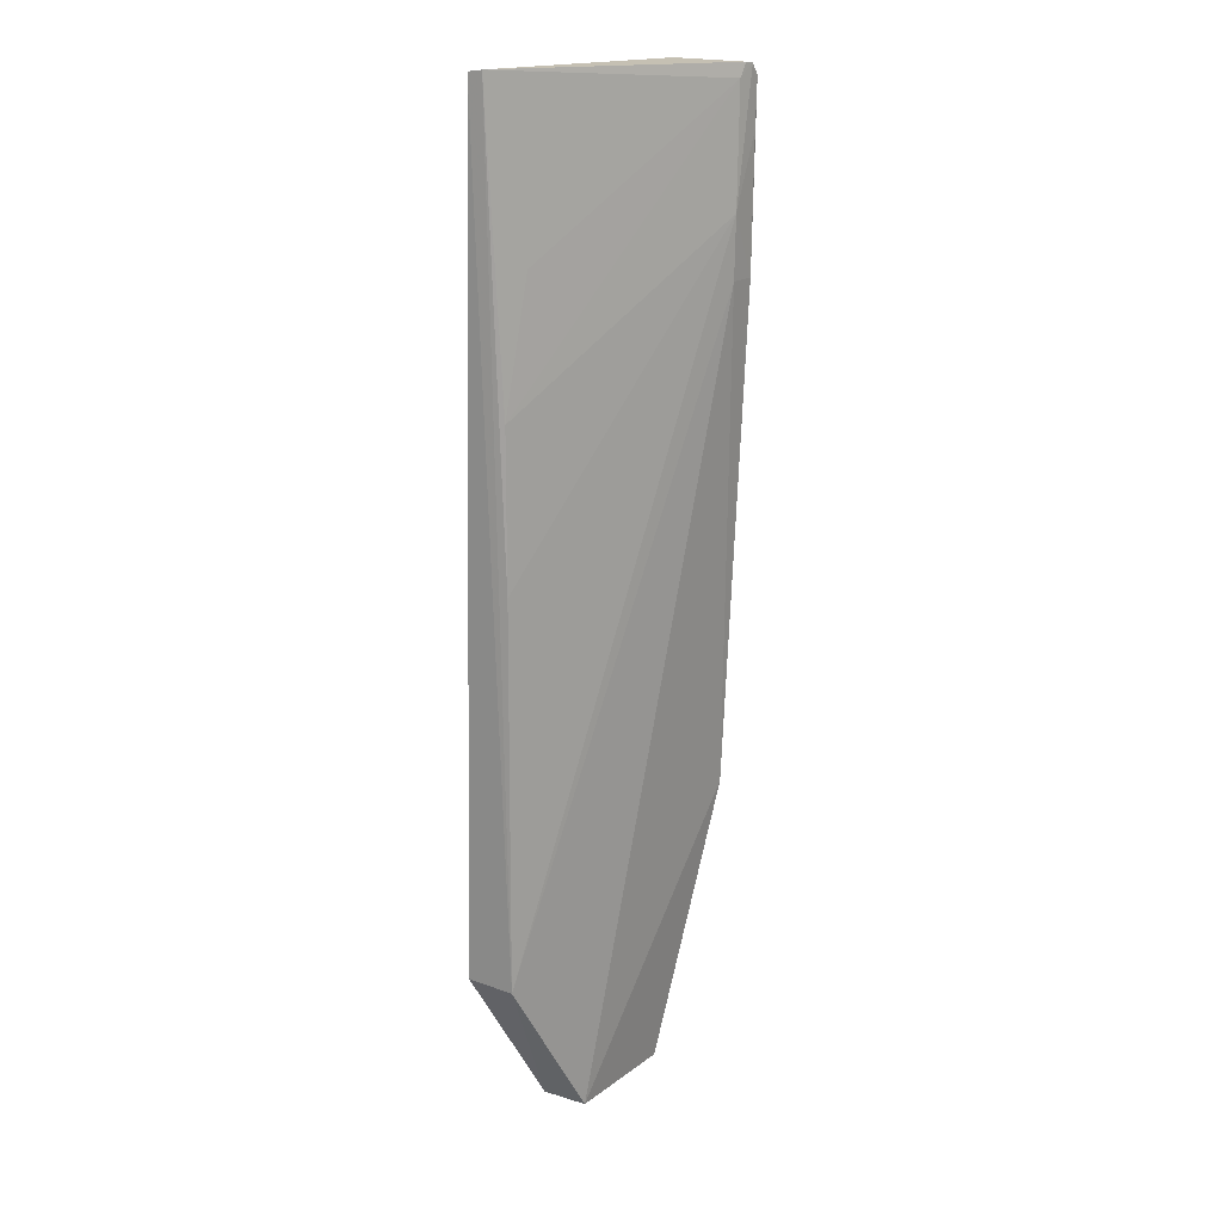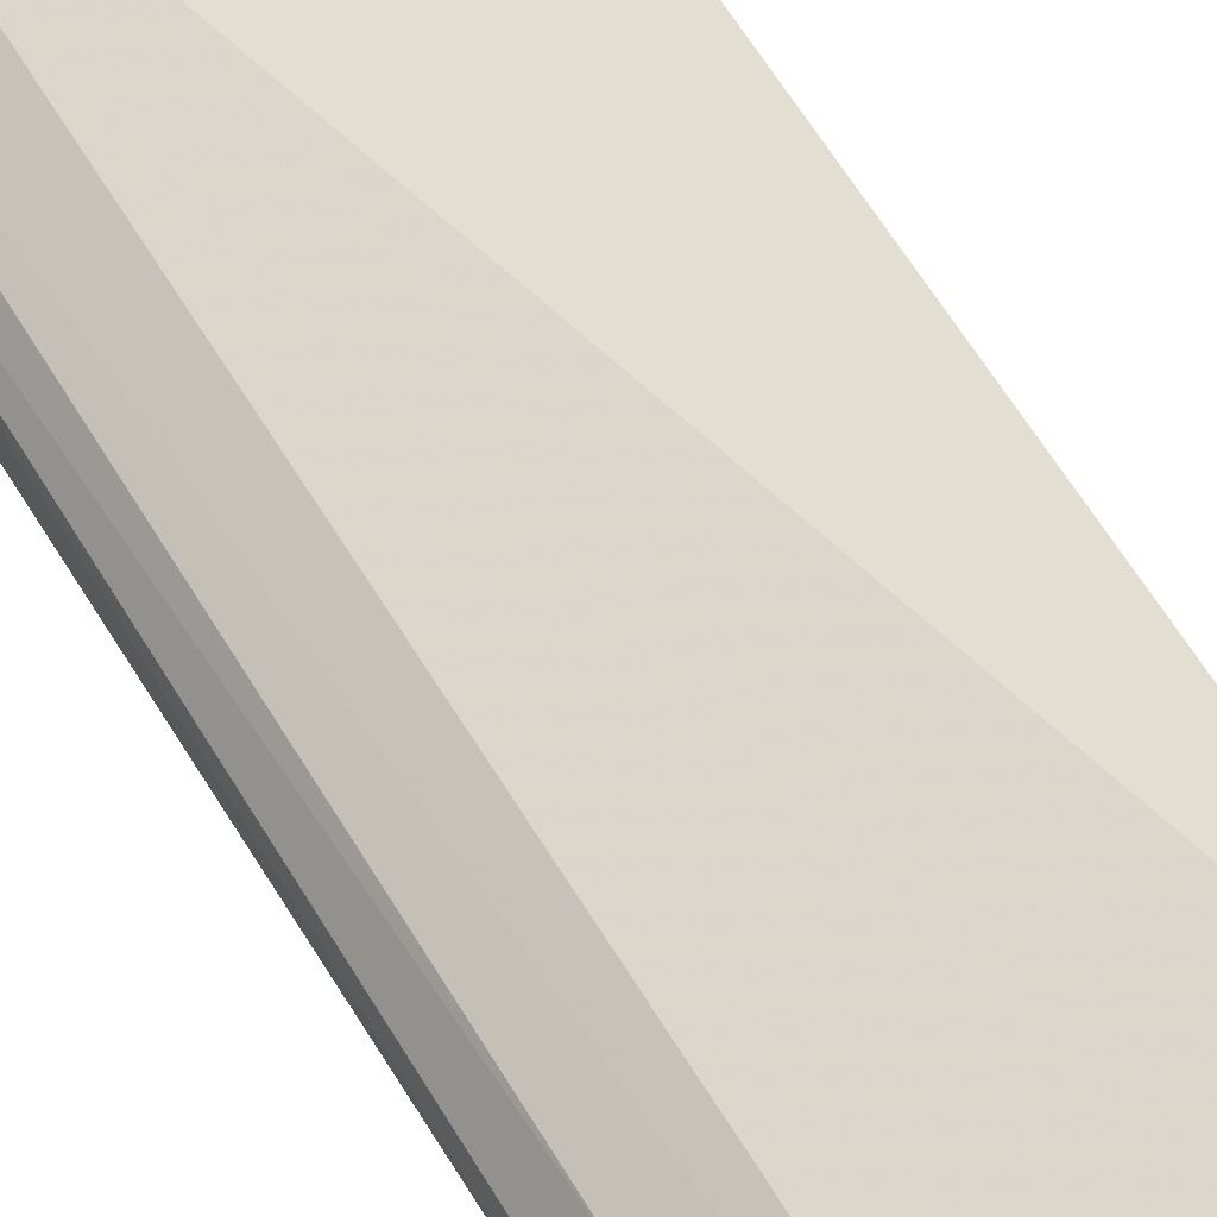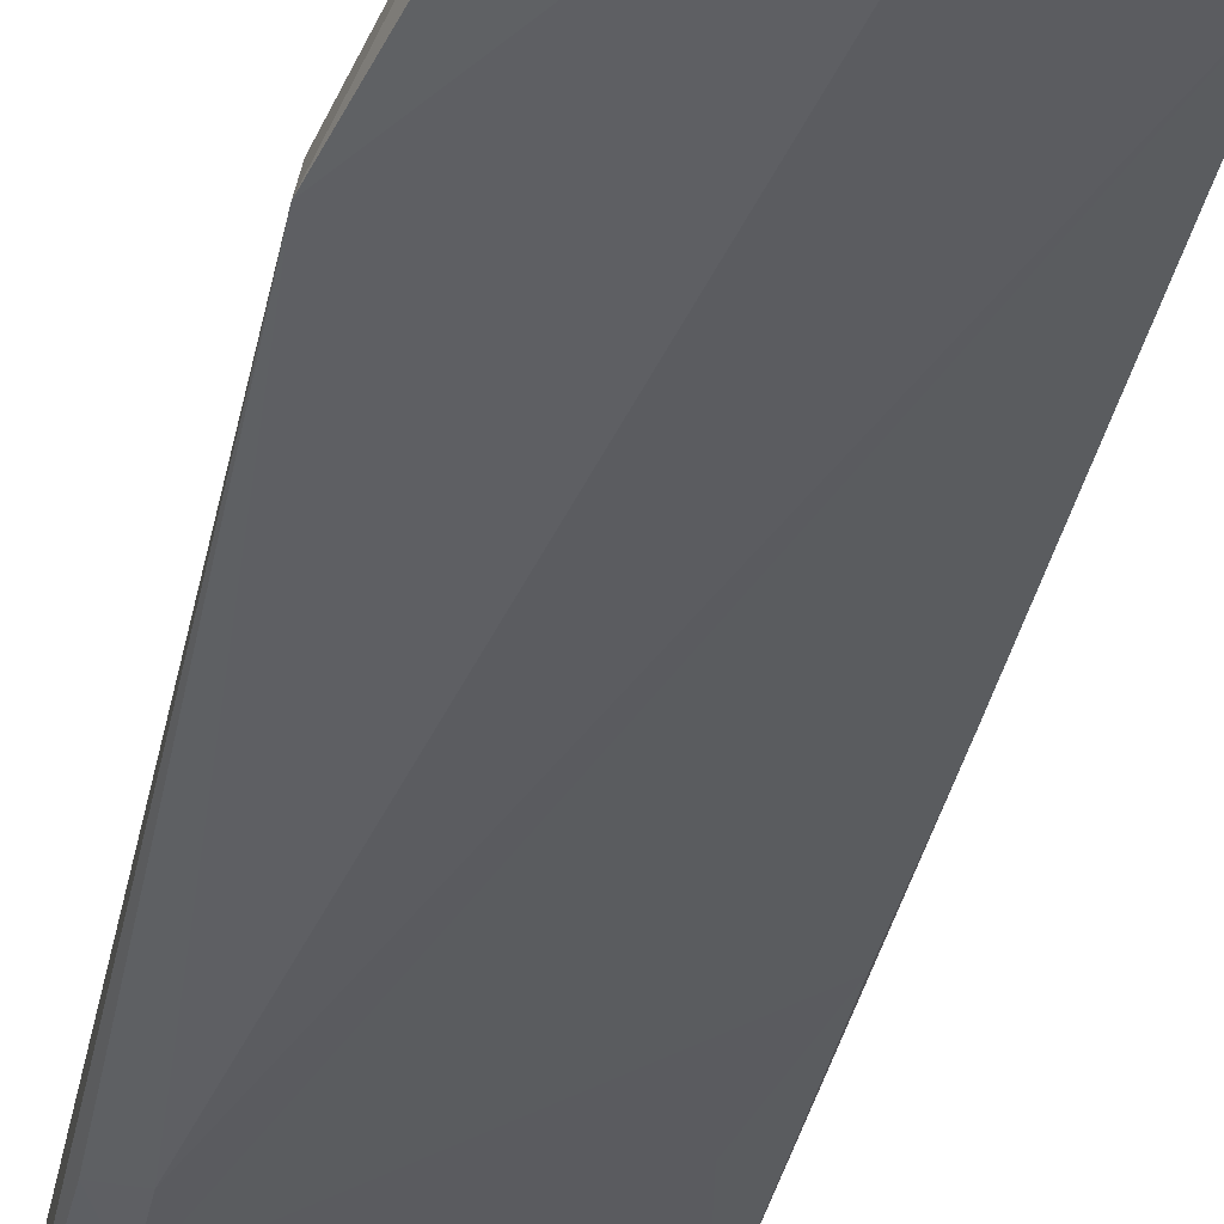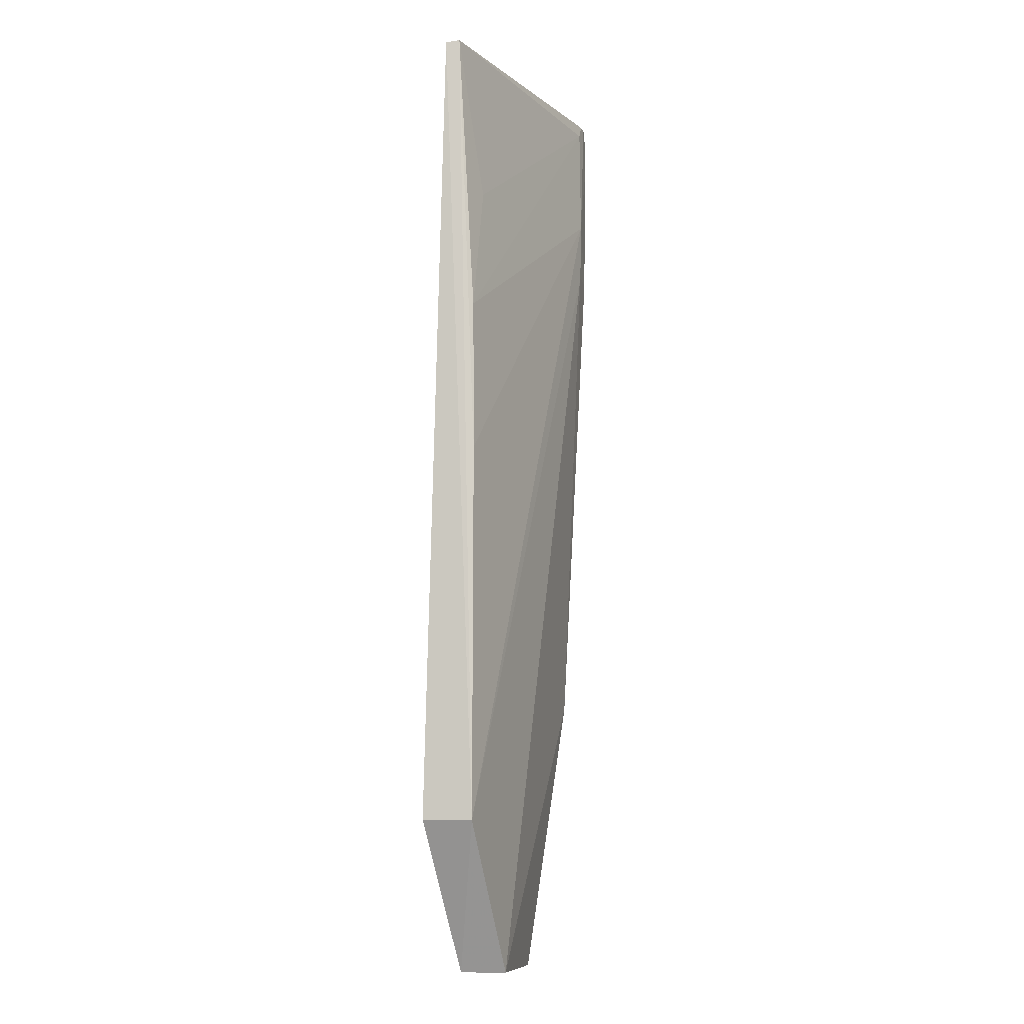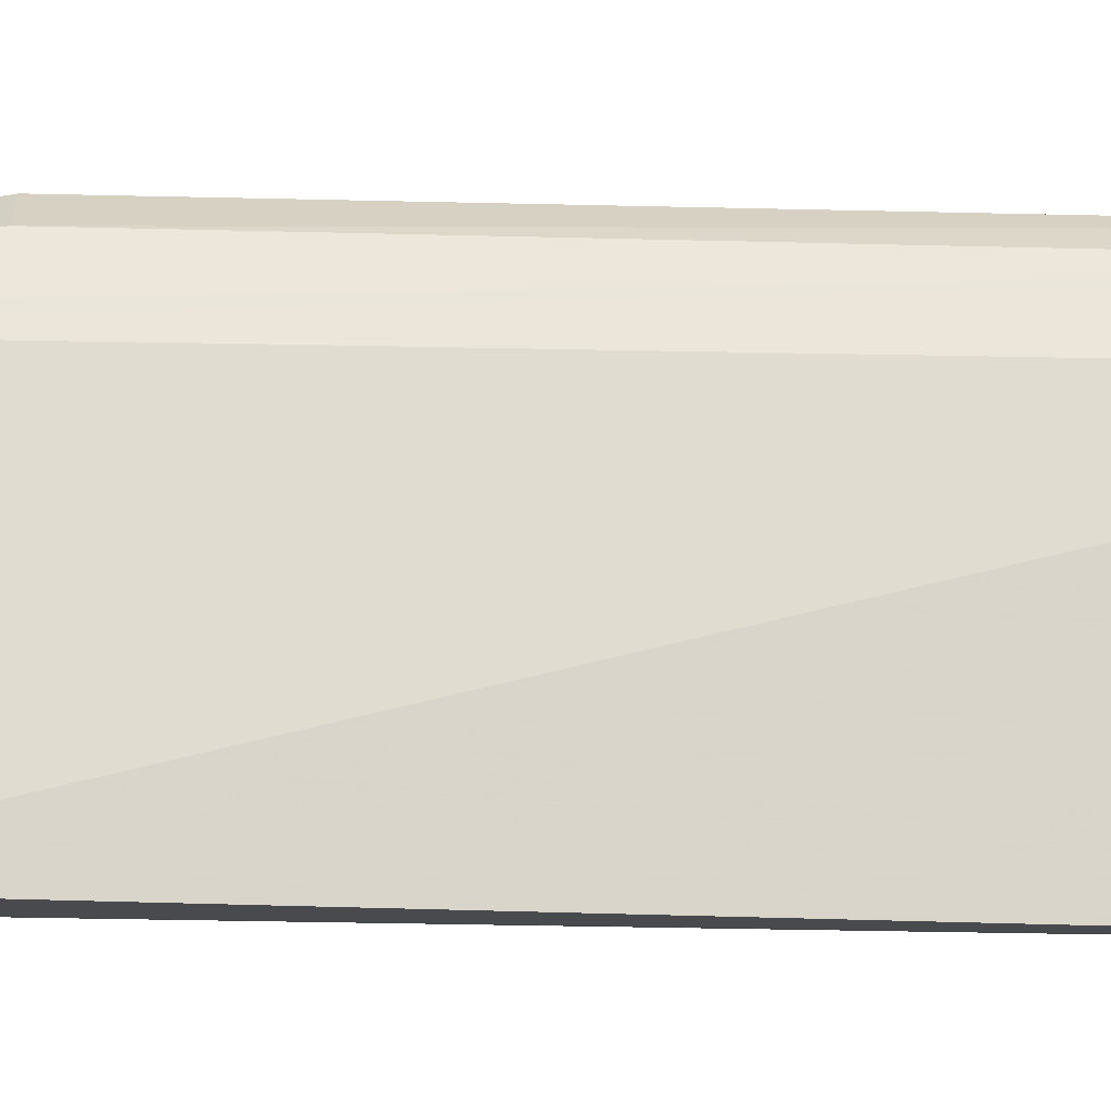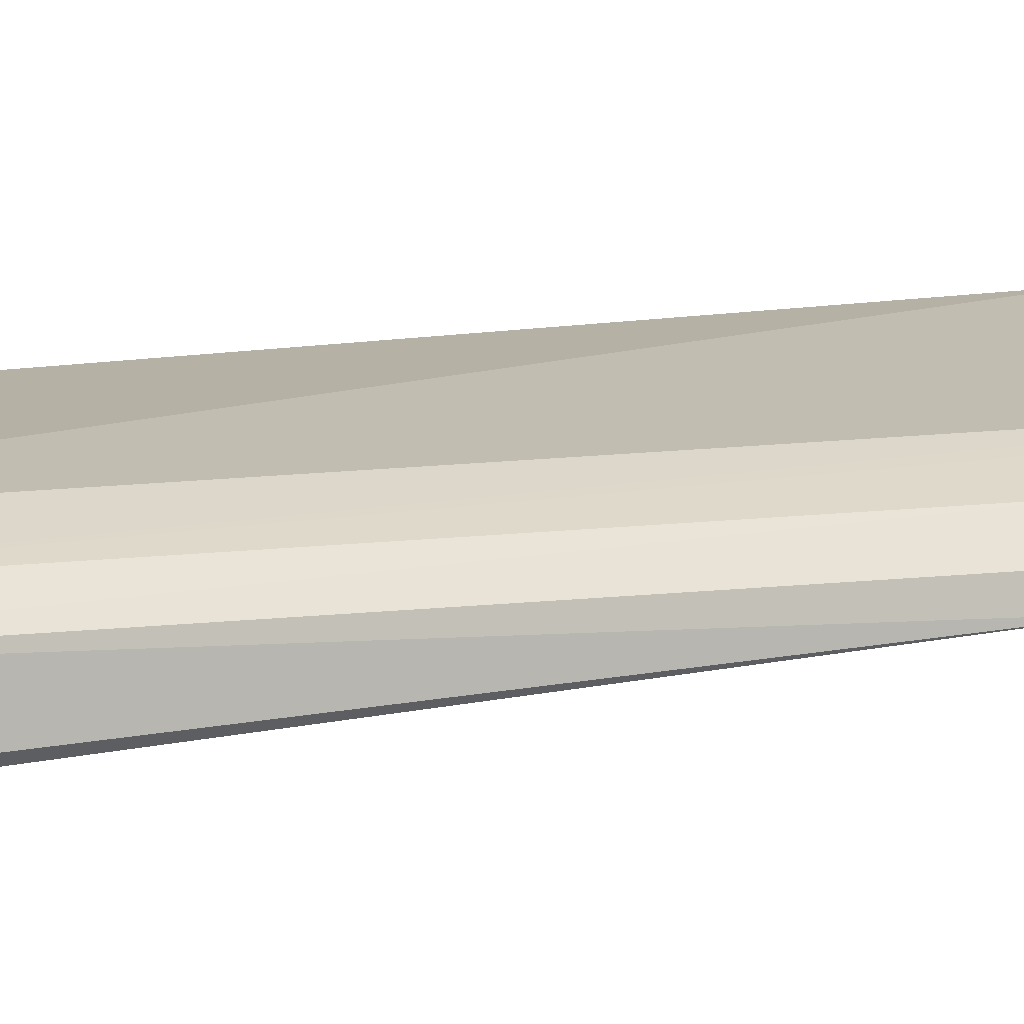
<metadata>
{"format":"obj","ext":"obj","renderer":"f3d","projection":"perspective","resolution":1024,"background":"white","views":[{"elev":17.5,"azim":-53.9,"up":"+Z"},{"elev":67.7,"azim":148.0,"up":"+Y"},{"elev":-39.3,"azim":168.1,"up":"+Y"},{"elev":-9.6,"azim":-77.1,"up":"+Z"},{"elev":76.3,"azim":-88.8,"up":"+Y"},{"elev":10.5,"azim":69.9,"up":"+Y"}]}
</metadata>
<code>
v 0.1328 0.1344 0.2842
v 0.1361 0.1241 0.2823
v 0.1359 0.1307 0.1882
v 0.1092 0.1377 0.1496
v 0.0969 0.1355 0.2844
v 0.1097 0.1314 0.1496
v 0.127 0.1362 0.1493
v 0.1356 0.1315 0.2829
v 0.1337 0.1242 0.284
v 0.09662 0.1401 0.171
v 0.1363 0.128 0.1882
v 0.1331 0.1339 0.1882
v 0.135 0.124 0.2839
v 0.09673 0.1331 0.1709
v 0.1264 0.1368 0.2827
v 0.1265 0.1318 0.1494
v 0.1317 0.1241 0.2575
v 0.09665 0.1374 0.2842
v 0.126 0.1366 0.158
v 0.1317 0.1239 0.266
v 0.1355 0.1241 0.2575
v 0.1179 0.1367 0.284
v 0.1326 0.1243 0.2821
v 0.09737 0.1333 0.2442
v 0.1357 0.124 0.2759
v 0.09708 0.1331 0.2232
v 0.1014 0.1329 0.2619
f 7 6 4
f 9 1 5
f 10 7 4
f 11 8 2
f 11 3 8
f 11 7 3
f 12 7 1
f 12 3 7
f 12 8 3
f 12 1 8
f 13 8 1
f 13 1 9
f 13 2 8
f 14 10 4
f 14 4 6
f 16 11 6
f 16 6 7
f 16 7 11
f 17 6 11
f 17 14 6
f 18 14 5
f 18 10 14
f 18 15 10
f 18 5 1
f 19 7 10
f 19 10 15
f 19 15 1
f 19 1 7
f 20 14 17
f 21 17 11
f 21 11 2
f 21 20 17
f 22 18 1
f 22 1 15
f 22 15 18
f 23 9 5
f 23 20 13
f 23 13 9
f 24 20 23
f 25 2 13
f 25 13 20
f 25 21 2
f 25 20 21
f 26 24 5
f 26 5 14
f 26 14 20
f 26 20 24
f 27 24 23
f 27 23 5
f 27 5 24

</code>
